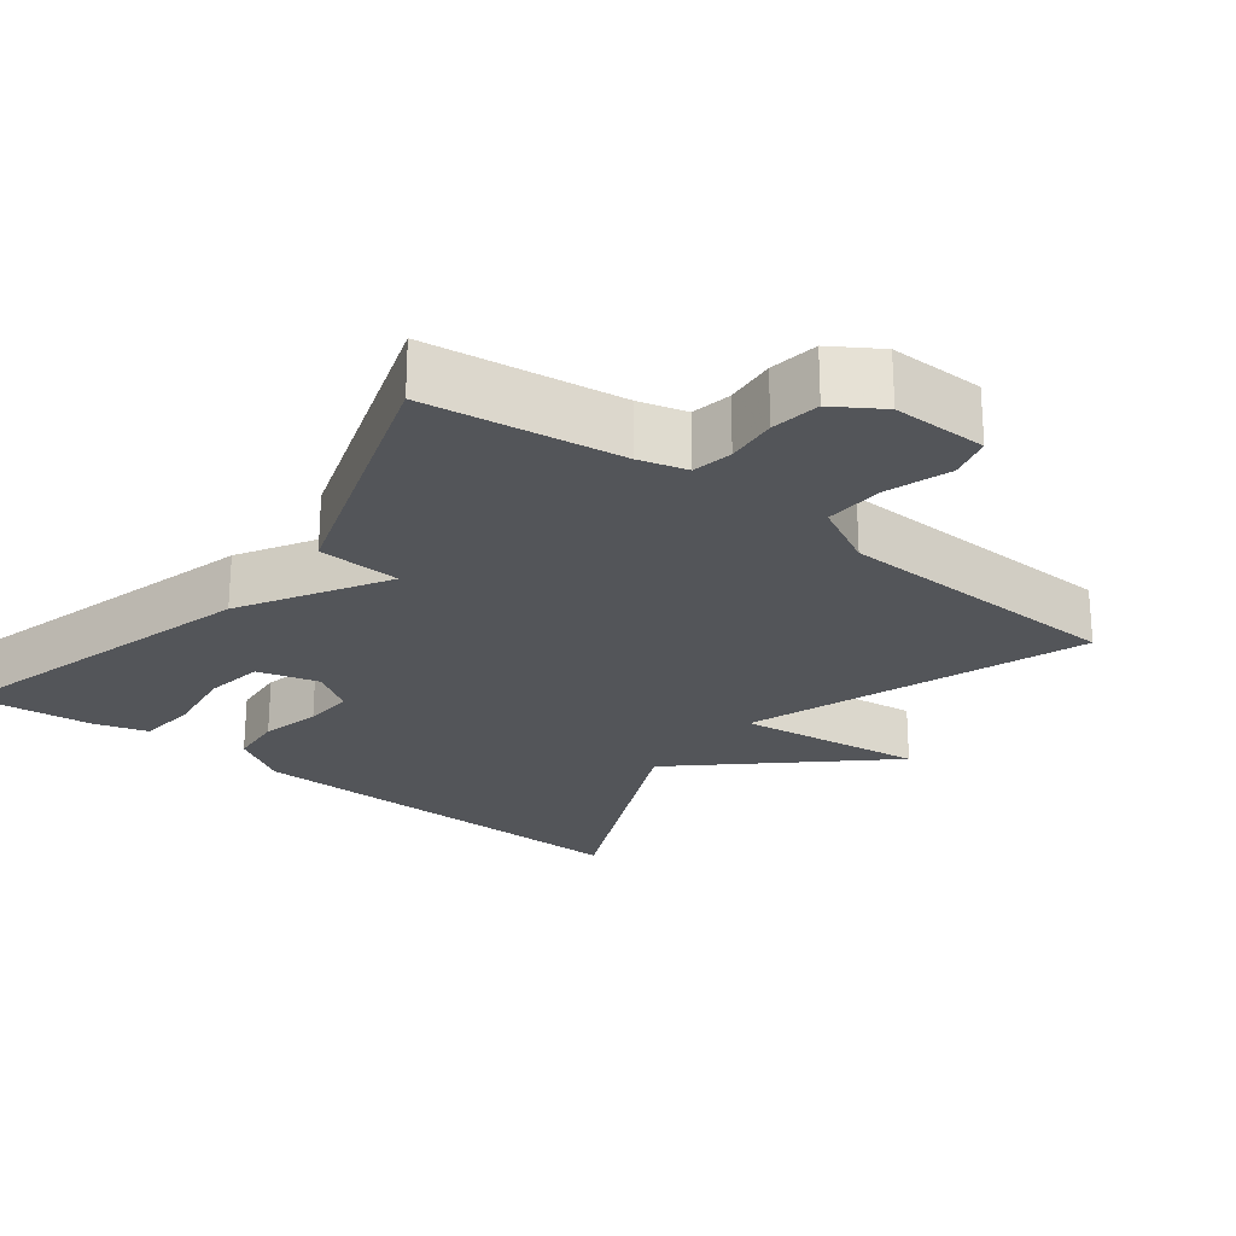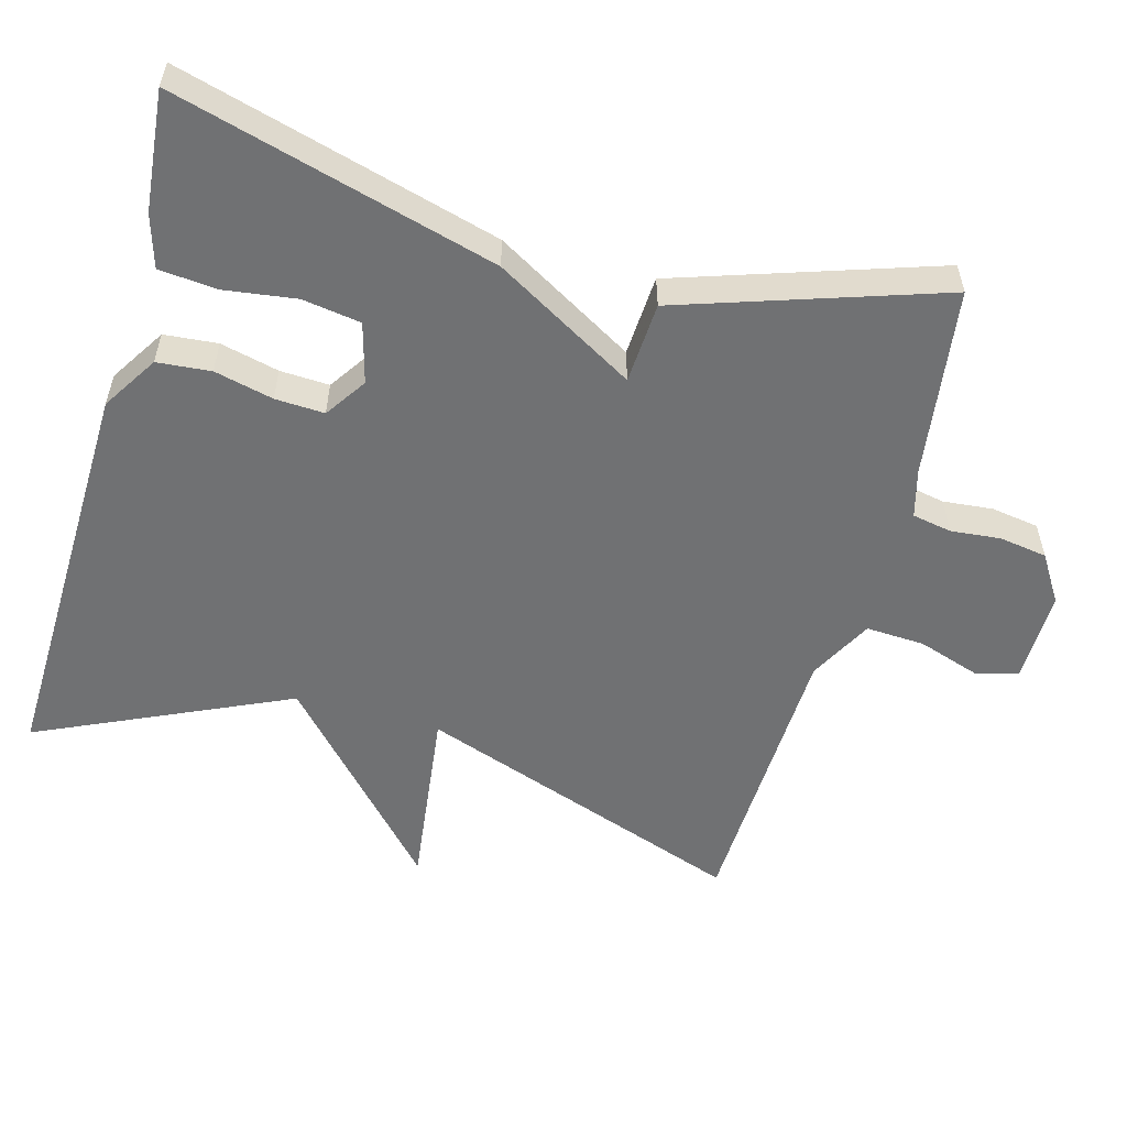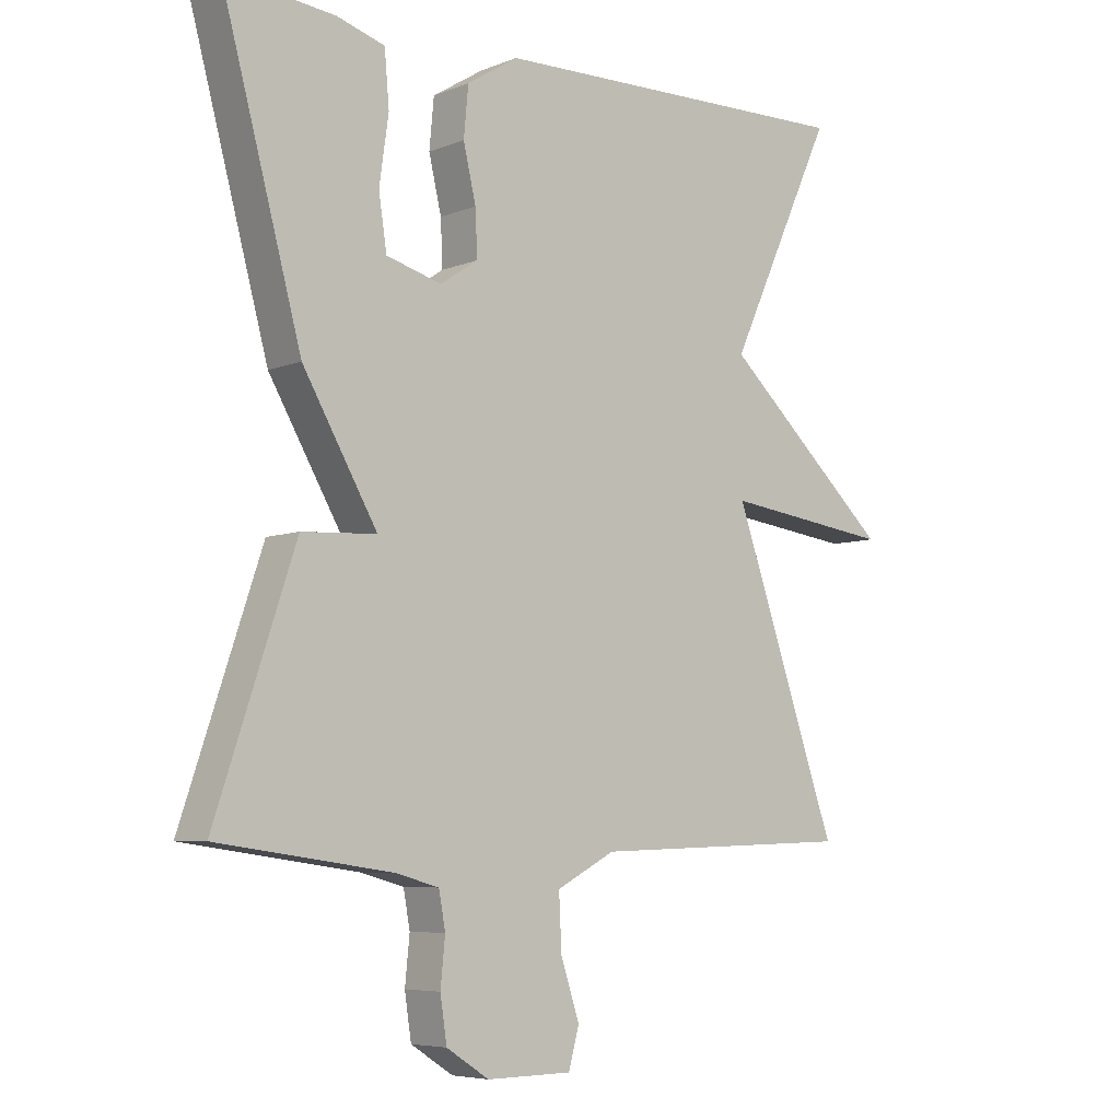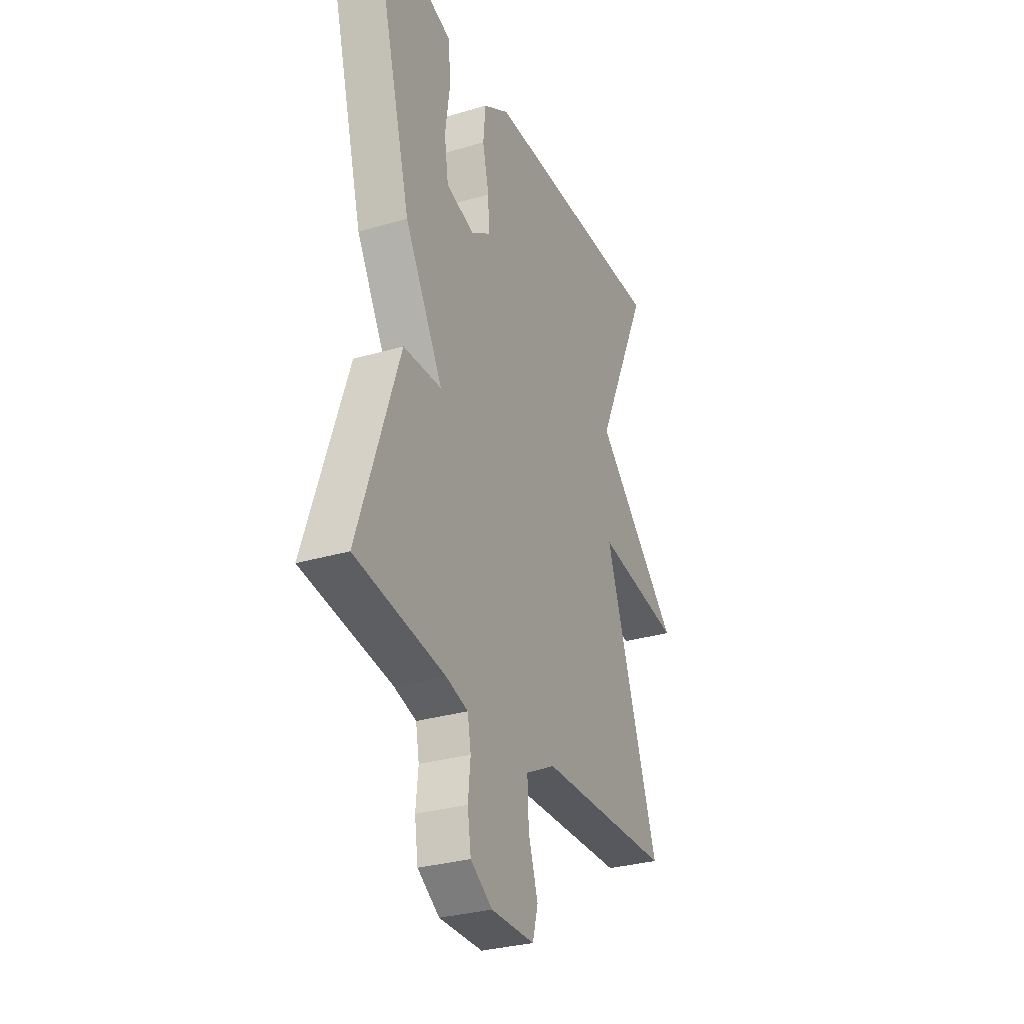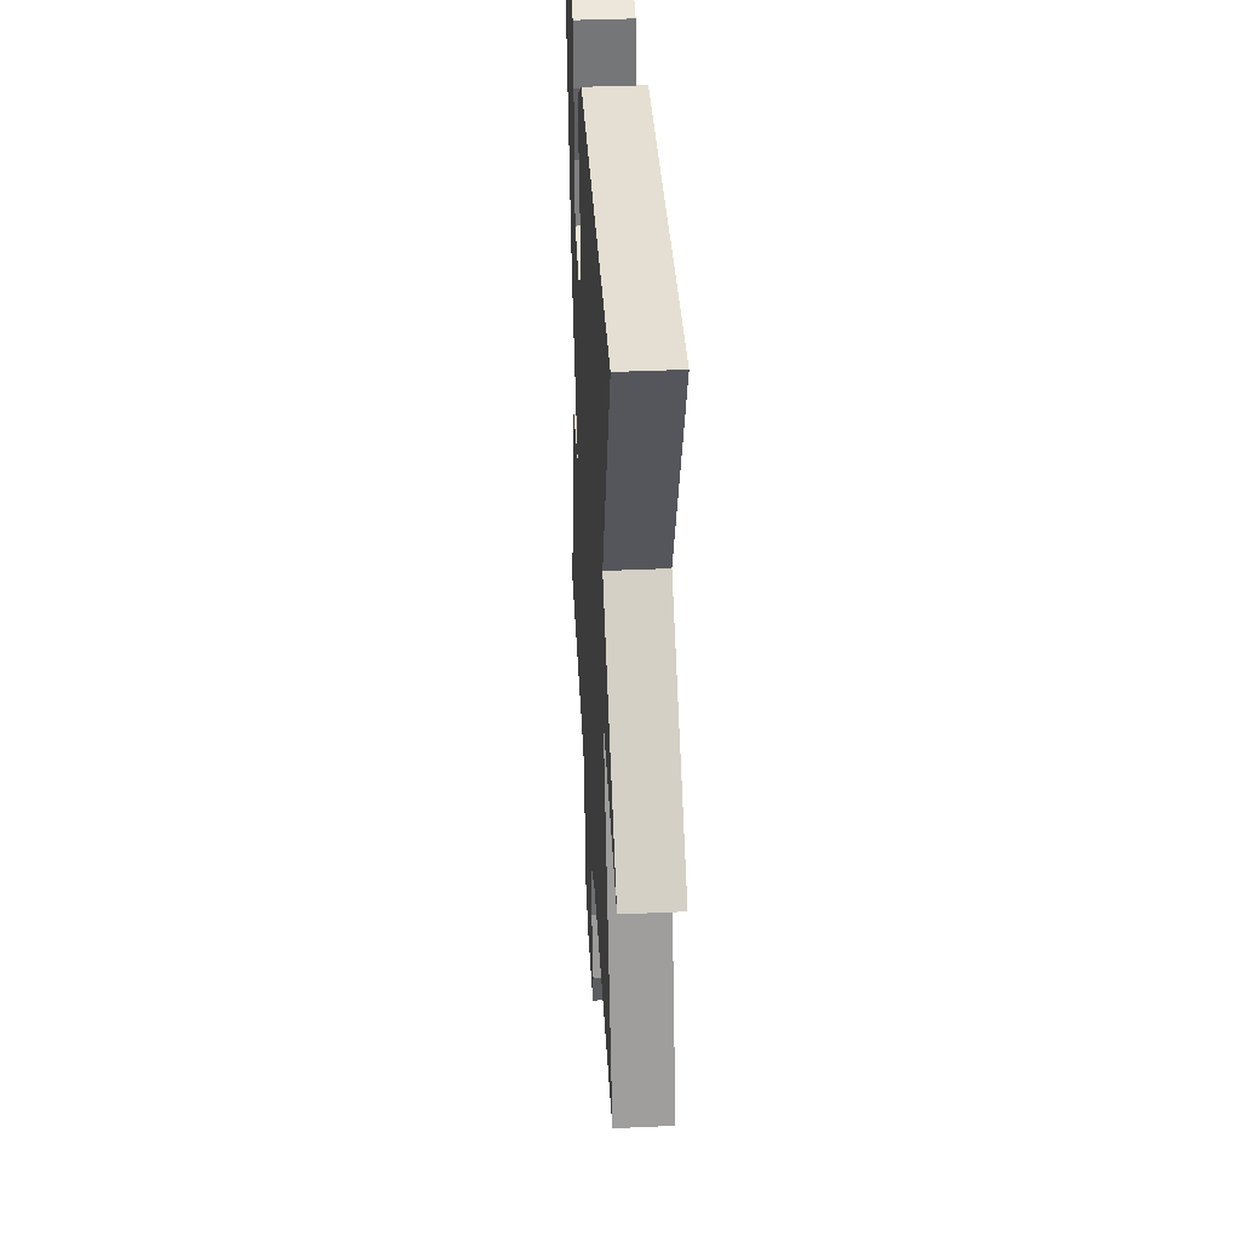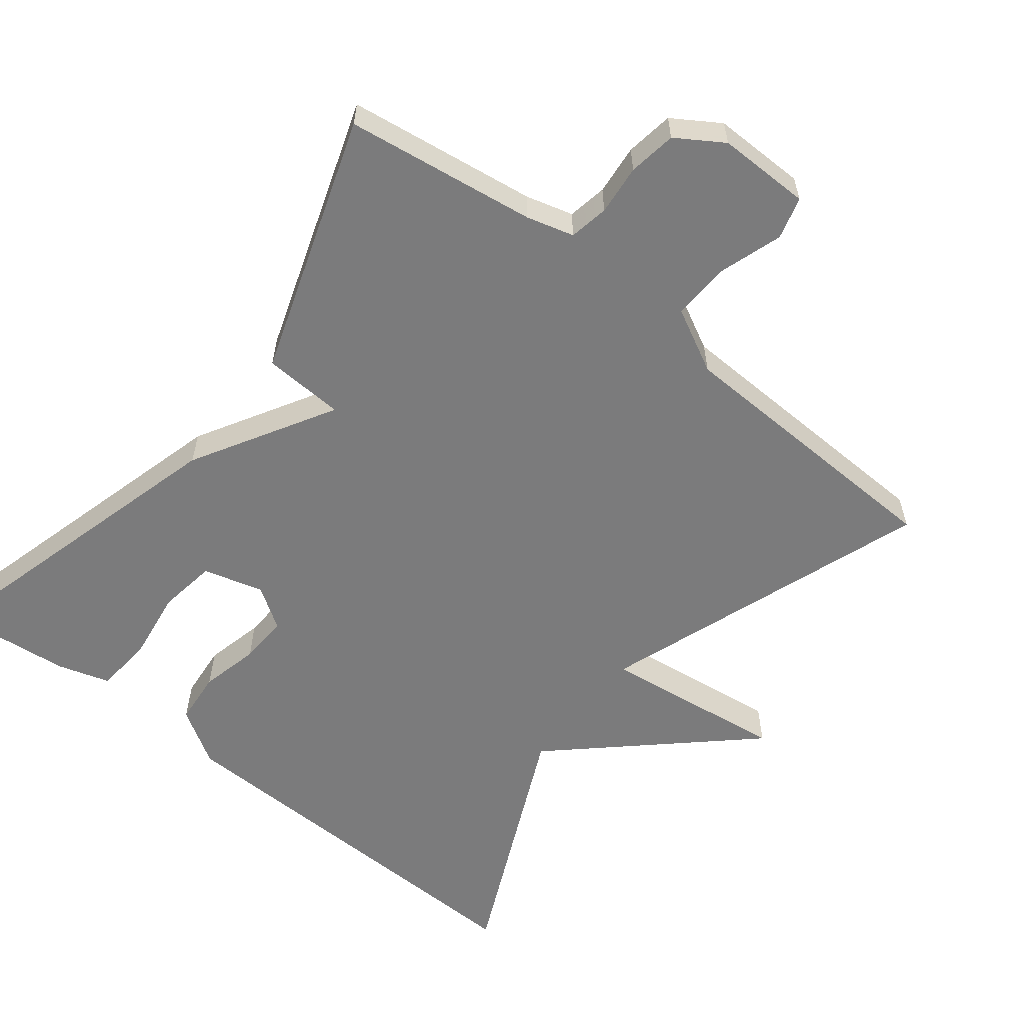
<metadata>
{"format":"obj","ext":"obj","renderer":"f3d","projection":"perspective","resolution":1024,"background":"white","views":[{"elev":-24.1,"azim":142.2,"up":"+Y"},{"elev":-55.1,"azim":74.3,"up":"+Y"},{"elev":-6.3,"azim":139.4,"up":"+Z"},{"elev":-30.6,"azim":113.1,"up":"+Z"},{"elev":38.5,"azim":-93.3,"up":"+Z"},{"elev":-58.5,"azim":141.7,"up":"+Y"}]}
</metadata>
<code>
v 0.5 0.07 -0.5
v 0.238 0.07 -0.537
v 0.173 0.07 -0.555
v 0.163 0.07 -0.609
v 0.17 0.07 -0.678
v 0.16 0.07 -0.744
v 0.096 0.07 -0.785
v -0.032 0.07 -0.784
v -0.048 0.07 -0.726
v -0.02 0.07 -0.64
v -0.016 0.07 -0.559
v -0.104 0.07 -0.513
v -0.5 0.07 -0.5
v -0.341 0.07 -0.044
v -0.595 0.07 -0.077
v -0.341 0.07 0.156
v -0.5 0.07 0.5
v 0.056 0.07 0.488
v 0.133 0.07 0.44
v 0.14 0.07 0.366
v 0.121 0.07 0.285
v 0.118 0.07 0.217
v 0.175 0.07 0.179
v 0.258 0.07 0.202
v 0.27 0.07 0.282
v 0.256 0.07 0.381
v 0.263 0.07 0.461
v 0.335 0.07 0.483
v 0.5 0.07 0.5
v 0.38 0.07 0.057
v 0.268 0.07 -0.137
v 0.38 0.07 -0.143
v 0.5 0 -0.5
v 0.238 0 -0.537
v 0.173 0 -0.555
v 0.163 0 -0.609
v 0.17 0 -0.678
v 0.16 0 -0.744
v 0.096 0 -0.785
v -0.032 0 -0.784
v -0.048 0 -0.726
v -0.02 0 -0.64
v -0.016 0 -0.559
v -0.104 0 -0.513
v -0.5 0 -0.5
v -0.341 0 -0.044
v -0.595 0 -0.077
v -0.341 0 0.156
v -0.5 0 0.5
v 0.056 0 0.488
v 0.133 0 0.44
v 0.14 0 0.366
v 0.121 0 0.285
v 0.118 0 0.217
v 0.175 0 0.179
v 0.258 0 0.202
v 0.27 0 0.282
v 0.256 0 0.381
v 0.263 0 0.461
v 0.335 0 0.483
v 0.5 0 0.5
v 0.38 0 0.057
v 0.268 0 -0.137
v 0.38 0 -0.143
f 31 32 1 2
f 28 29 30 31
f 25 26 27 28
f 24 25 28 31
f 31 2 3
f 24 31 3
f 23 24 3
f 19 20 21
f 18 19 21
f 17 18 21
f 16 17 21
f 16 21 22
f 15 16 22
f 14 15 22
f 14 22 23
f 13 14 23
f 12 13 23
f 8 9 10
f 7 8 10
f 6 7 10
f 5 6 10
f 4 5 10
f 4 10 11
f 11 12 23
f 4 11 23
f 3 4 23
f 34 33 64 63
f 63 62 61 60
f 60 59 58 57
f 63 60 57 56
f 35 34 63
f 35 63 56
f 35 56 55
f 53 52 51
f 53 51 50
f 53 50 49
f 53 49 48
f 54 53 48
f 54 48 47
f 54 47 46
f 55 54 46
f 55 46 45
f 55 45 44
f 42 41 40
f 42 40 39
f 42 39 38
f 42 38 37
f 42 37 36
f 43 42 36
f 55 44 43
f 55 43 36
f 55 36 35
f 1 33 34 2
f 2 34 35 3
f 3 35 36 4
f 4 36 37 5
f 5 37 38 6
f 6 38 39 7
f 7 39 40 8
f 8 40 41 9
f 9 41 42 10
f 10 42 43 11
f 11 43 44 12
f 12 44 45 13
f 13 45 46 14
f 14 46 47 15
f 15 47 48 16
f 16 48 49 17
f 17 49 50 18
f 18 50 51 19
f 19 51 52 20
f 20 52 53 21
f 21 53 54 22
f 22 54 55 23
f 23 55 56 24
f 24 56 57 25
f 25 57 58 26
f 26 58 59 27
f 27 59 60 28
f 28 60 61 29
f 29 61 62 30
f 30 62 63 31
f 31 63 64 32
f 32 64 33 1

</code>
